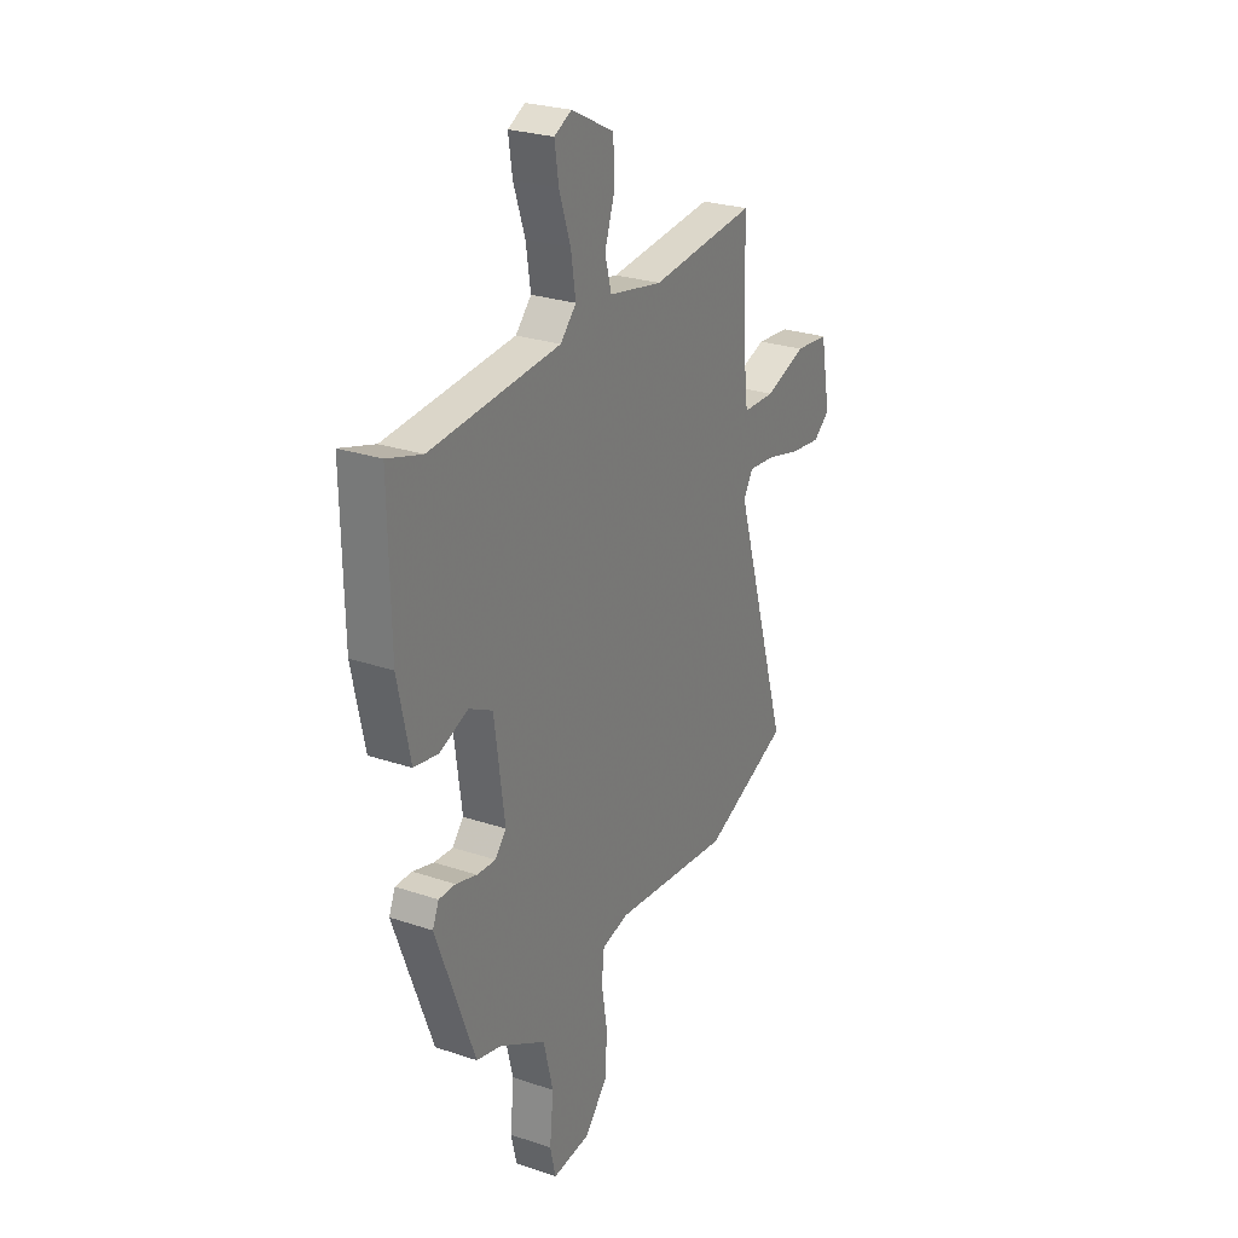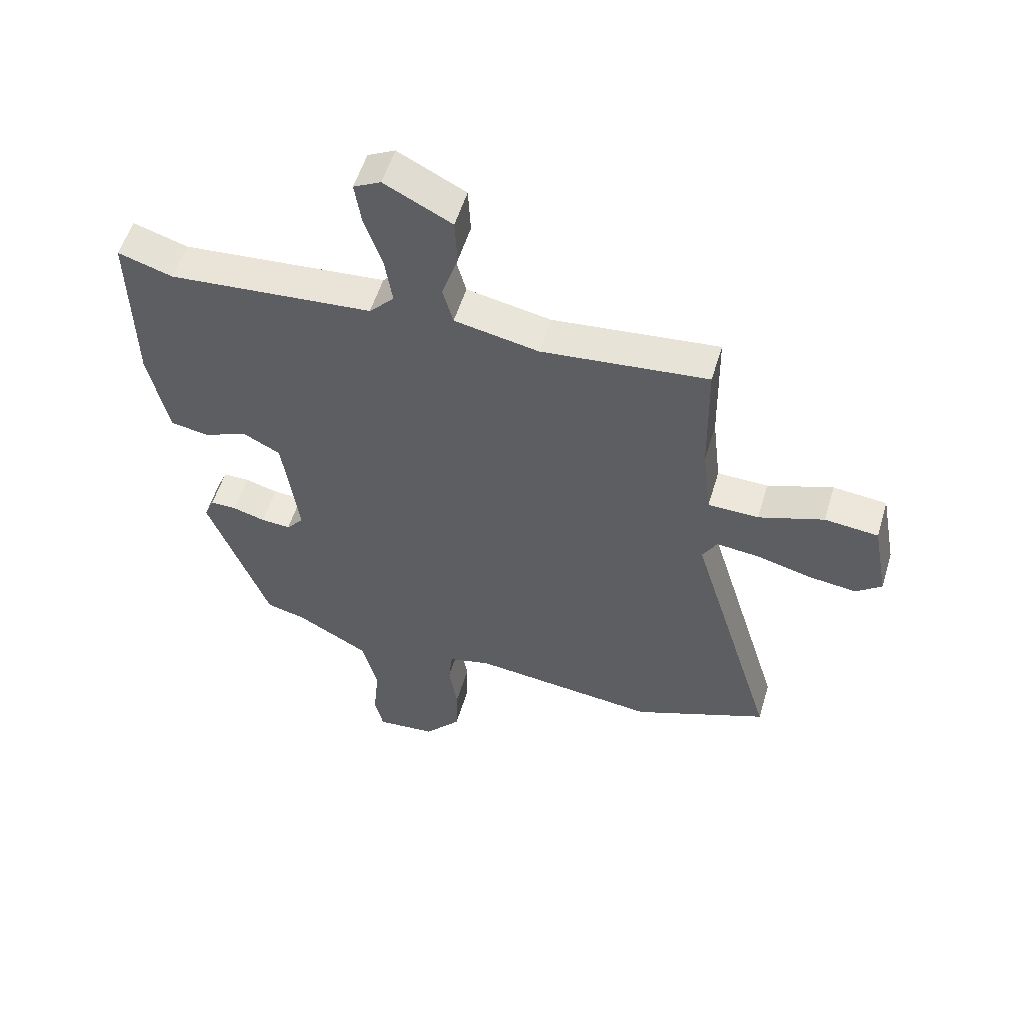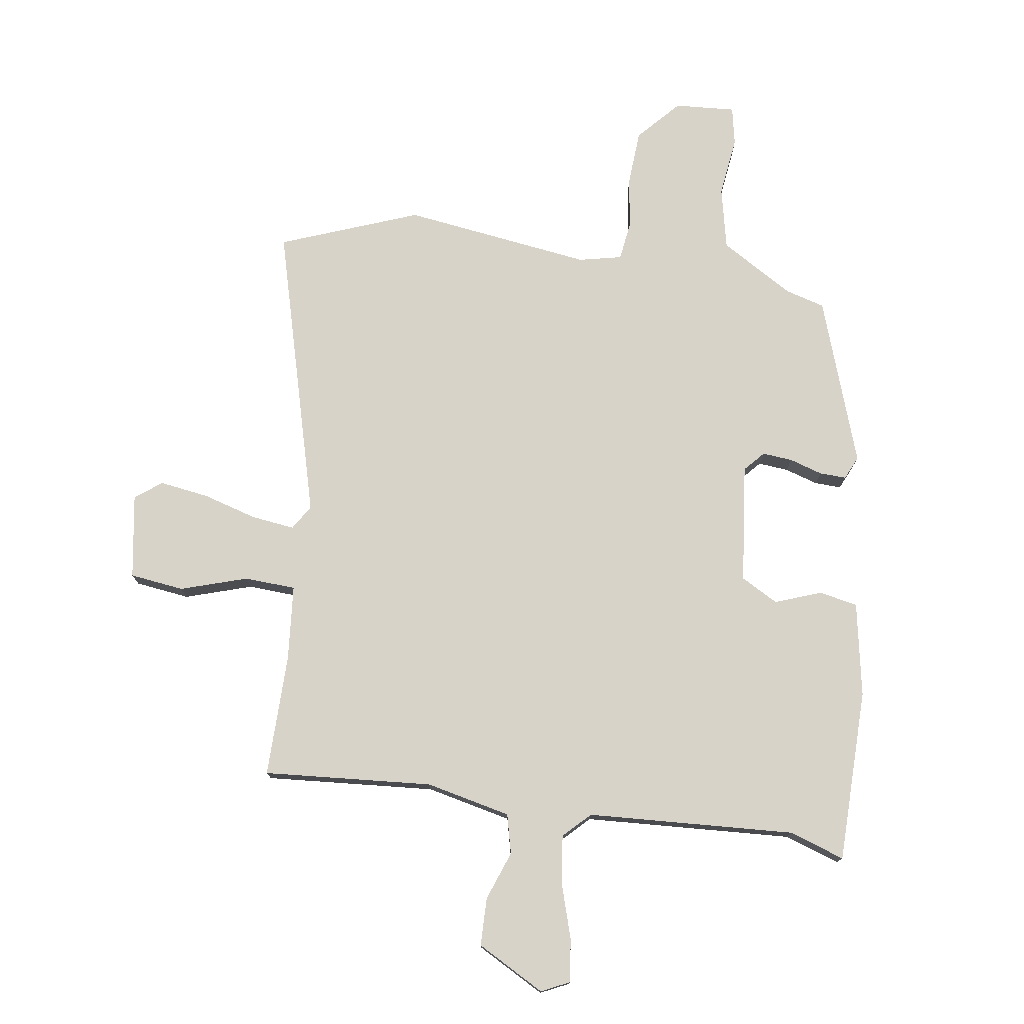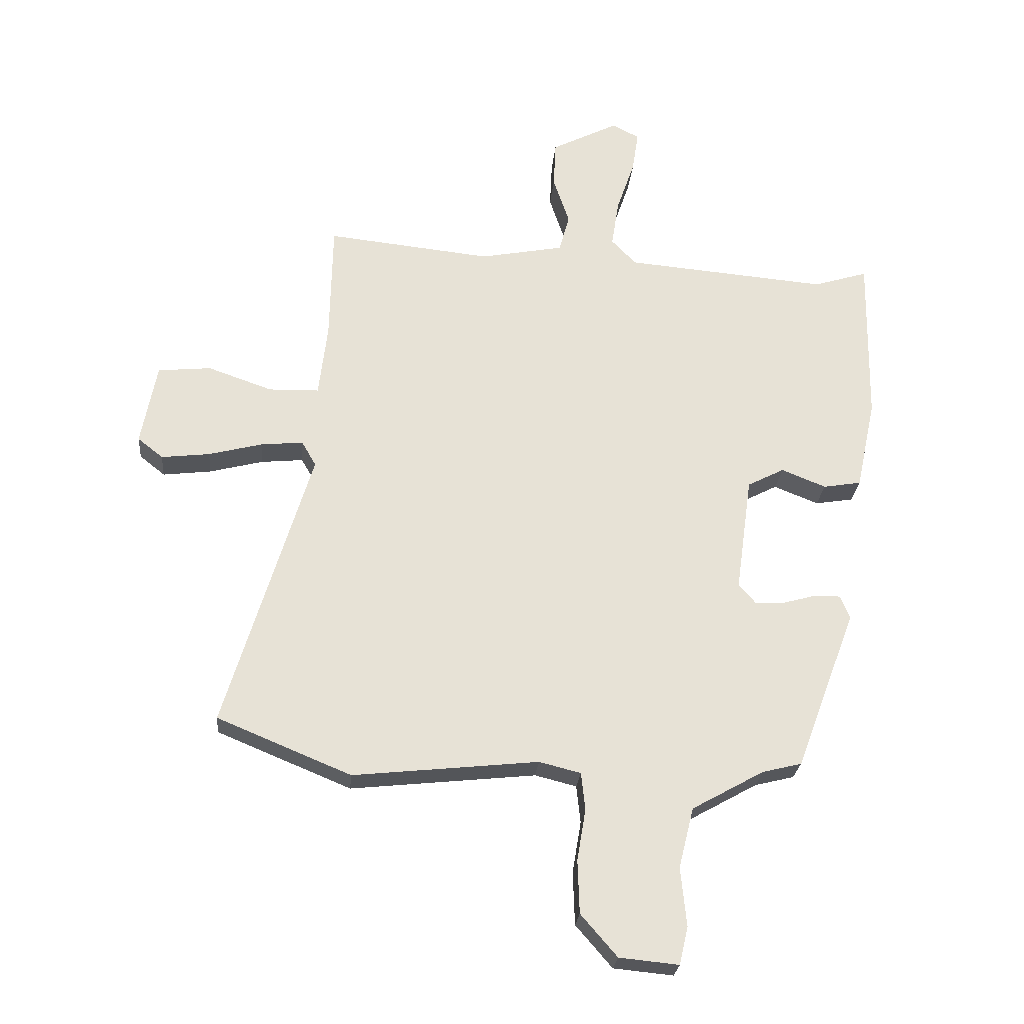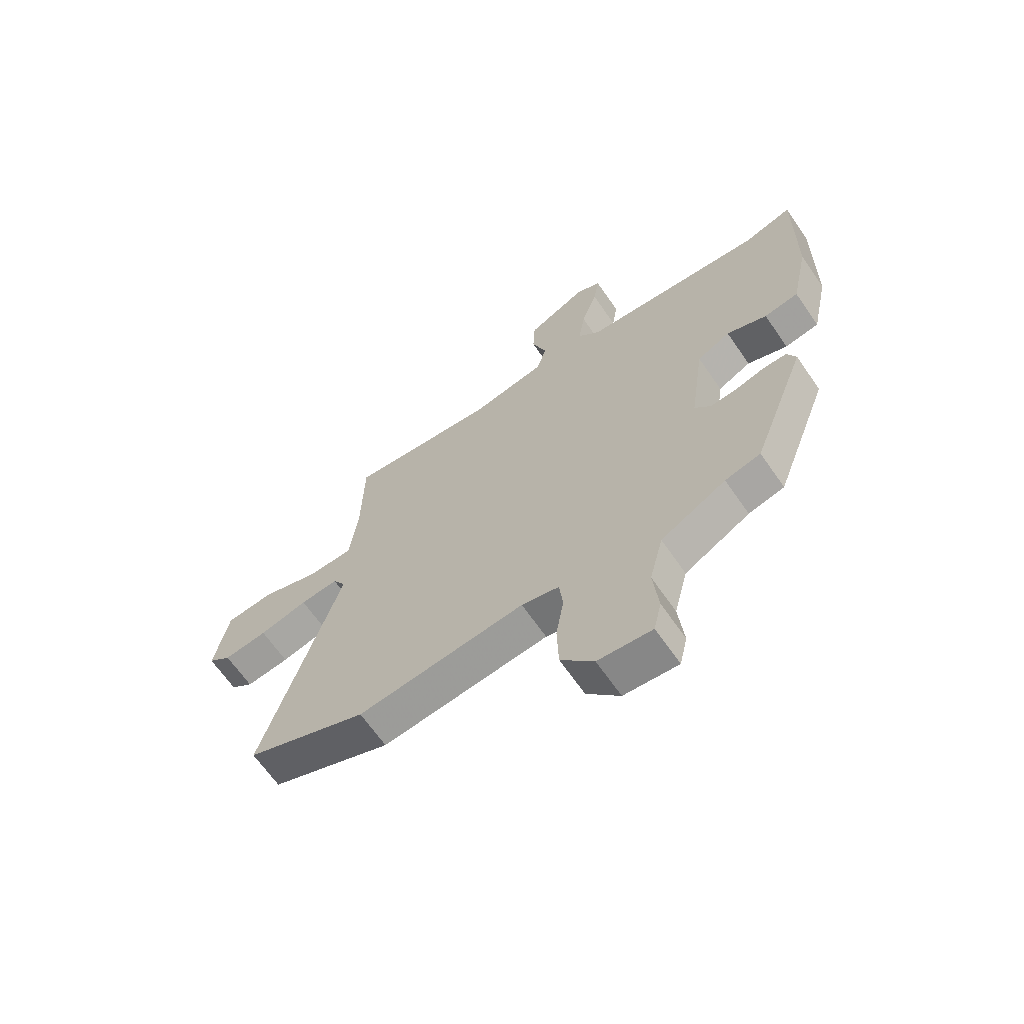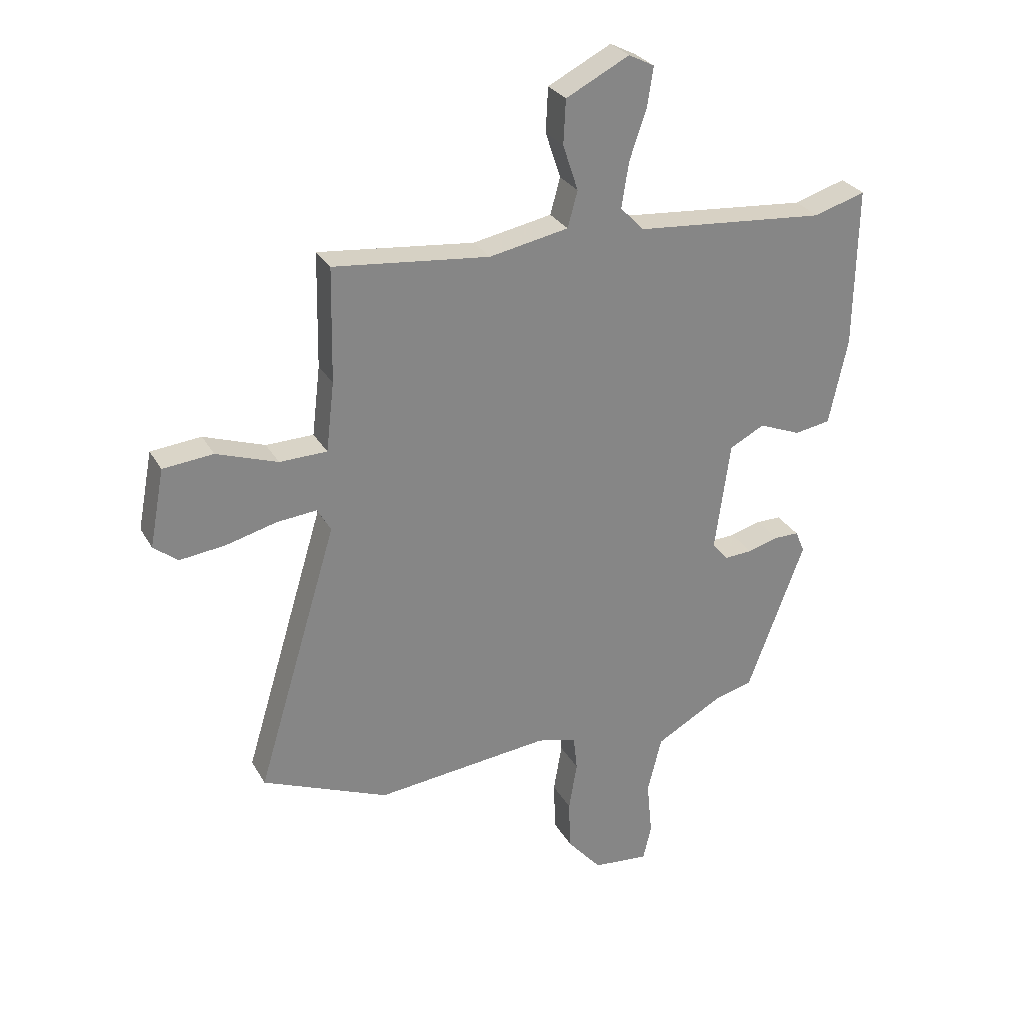
<metadata>
{"format":"obj","ext":"obj","renderer":"f3d","projection":"perspective","resolution":1024,"background":"white","views":[{"elev":26.3,"azim":118.0,"up":"+Z"},{"elev":54.7,"azim":-163.3,"up":"+Z"},{"elev":76.1,"azim":10.0,"up":"+Y"},{"elev":-25.8,"azim":-5.1,"up":"+Z"},{"elev":-66.1,"azim":34.7,"up":"+Z"},{"elev":28.5,"azim":-24.2,"up":"+Z"}]}
</metadata>
<code>
v -0.479 0.07 0.541
v -0.193 0.07 0.511
v -0.048 0.07 0.539
v -0.03 0.07 0.605
v -0.058 0.07 0.689
v -0.054 0.07 0.77
v 0.062 0.07 0.829
v 0.109 0.07 0.805
v 0.098 0.07 0.733
v 0.067 0.07 0.642
v 0.054 0.07 0.559
v 0.097 0.07 0.514
v 0.449 0.07 0.484
v 0.543 0.07 0.513
v 0.538 0.07 0.219
v 0.504 0.07 0.06
v 0.438 0.07 0.049
v 0.361 0.07 0.08
v 0.297 0.07 0.047
v 0.269 0.07 -0.155
v 0.299 0.07 -0.19
v 0.35 0.07 -0.187
v 0.407 0.07 -0.171
v 0.452 0.07 -0.171
v 0.469 0.07 -0.211
v 0.364 0.07 -0.491
v 0.296 0.07 -0.508
v 0.171 0.07 -0.578
v 0.145 0.07 -0.683
v 0.155 0.07 -0.785
v 0.14 0.07 -0.85
v 0.037 0.07 -0.84
v -0.026 0.07 -0.767
v -0.029 0.07 -0.675
v -0.014 0.07 -0.585
v -0.021 0.07 -0.52
v -0.093 0.07 -0.502
v -0.414 0.07 -0.536
v -0.646 0.07 -0.44
v -0.497 0.07 0.053
v -0.522 0.07 0.096
v -0.595 0.07 0.089
v -0.688 0.07 0.065
v -0.772 0.07 0.055
v -0.816 0.07 0.09
v -0.789 0.07 0.233
v -0.697 0.07 0.242
v -0.585 0.07 0.203
v -0.498 0.07 0.205
v -0.483 0.07 0.332
v -0.479 0 0.541
v -0.193 0 0.511
v -0.048 0 0.539
v -0.03 0 0.605
v -0.058 0 0.689
v -0.054 0 0.77
v 0.062 0 0.829
v 0.109 0 0.805
v 0.098 0 0.733
v 0.067 0 0.642
v 0.054 0 0.559
v 0.097 0 0.514
v 0.449 0 0.484
v 0.543 0 0.513
v 0.538 0 0.219
v 0.504 0 0.06
v 0.438 0 0.049
v 0.361 0 0.08
v 0.297 0 0.047
v 0.269 0 -0.155
v 0.299 0 -0.19
v 0.35 0 -0.187
v 0.407 0 -0.171
v 0.452 0 -0.171
v 0.469 0 -0.211
v 0.364 0 -0.491
v 0.296 0 -0.508
v 0.171 0 -0.578
v 0.145 0 -0.683
v 0.155 0 -0.785
v 0.14 0 -0.85
v 0.037 0 -0.84
v -0.026 0 -0.767
v -0.029 0 -0.675
v -0.014 0 -0.585
v -0.021 0 -0.52
v -0.093 0 -0.502
v -0.414 0 -0.536
v -0.646 0 -0.44
v -0.497 0 0.053
v -0.522 0 0.096
v -0.595 0 0.089
v -0.688 0 0.065
v -0.772 0 0.055
v -0.816 0 0.09
v -0.789 0 0.233
v -0.697 0 0.242
v -0.585 0 0.203
v -0.498 0 0.205
v -0.483 0 0.332
f 46 47 48
f 45 46 48
f 44 45 48
f 43 44 48
f 42 43 48
f 41 42 48 49
f 40 41 49
f 37 38 39 40
f 40 49 50
f 37 40 50
f 36 37 50
f 33 34 35
f 32 33 35
f 31 32 35
f 30 31 35
f 29 30 35
f 28 29 35 36
f 50 1 2
f 36 50 2
f 28 36 2
f 27 28 2
f 25 26 27
f 24 25 27
f 23 24 27
f 22 23 27
f 16 17 18
f 15 16 18
f 14 15 18
f 13 14 18
f 12 13 18 19
f 11 12 19 20
f 8 9 10
f 7 8 10
f 6 7 10
f 5 6 10
f 4 5 10
f 3 4 10 11
f 27 2 3
f 27 3 11 20
f 21 22 27
f 20 21 27
f 98 97 96
f 98 96 95
f 98 95 94
f 98 94 93
f 98 93 92
f 99 98 92 91
f 99 91 90
f 90 89 88 87
f 100 99 90
f 100 90 87
f 100 87 86
f 85 84 83
f 85 83 82
f 85 82 81
f 85 81 80
f 85 80 79
f 86 85 79 78
f 52 51 100
f 52 100 86
f 52 86 78
f 52 78 77
f 77 76 75
f 77 75 74
f 77 74 73
f 77 73 72
f 68 67 66
f 68 66 65
f 68 65 64
f 68 64 63
f 69 68 63 62
f 70 69 62 61
f 60 59 58
f 60 58 57
f 60 57 56
f 60 56 55
f 60 55 54
f 61 60 54 53
f 53 52 77
f 70 61 53 77
f 77 72 71
f 77 71 70
f 1 51 52 2
f 2 52 53 3
f 3 53 54 4
f 4 54 55 5
f 5 55 56 6
f 6 56 57 7
f 7 57 58 8
f 8 58 59 9
f 9 59 60 10
f 10 60 61 11
f 11 61 62 12
f 12 62 63 13
f 13 63 64 14
f 14 64 65 15
f 15 65 66 16
f 16 66 67 17
f 17 67 68 18
f 18 68 69 19
f 19 69 70 20
f 20 70 71 21
f 21 71 72 22
f 22 72 73 23
f 23 73 74 24
f 24 74 75 25
f 25 75 76 26
f 26 76 77 27
f 27 77 78 28
f 28 78 79 29
f 29 79 80 30
f 30 80 81 31
f 31 81 82 32
f 32 82 83 33
f 33 83 84 34
f 34 84 85 35
f 35 85 86 36
f 36 86 87 37
f 37 87 88 38
f 38 88 89 39
f 39 89 90 40
f 40 90 91 41
f 41 91 92 42
f 42 92 93 43
f 43 93 94 44
f 44 94 95 45
f 45 95 96 46
f 46 96 97 47
f 47 97 98 48
f 48 98 99 49
f 49 99 100 50
f 50 100 51 1

</code>
